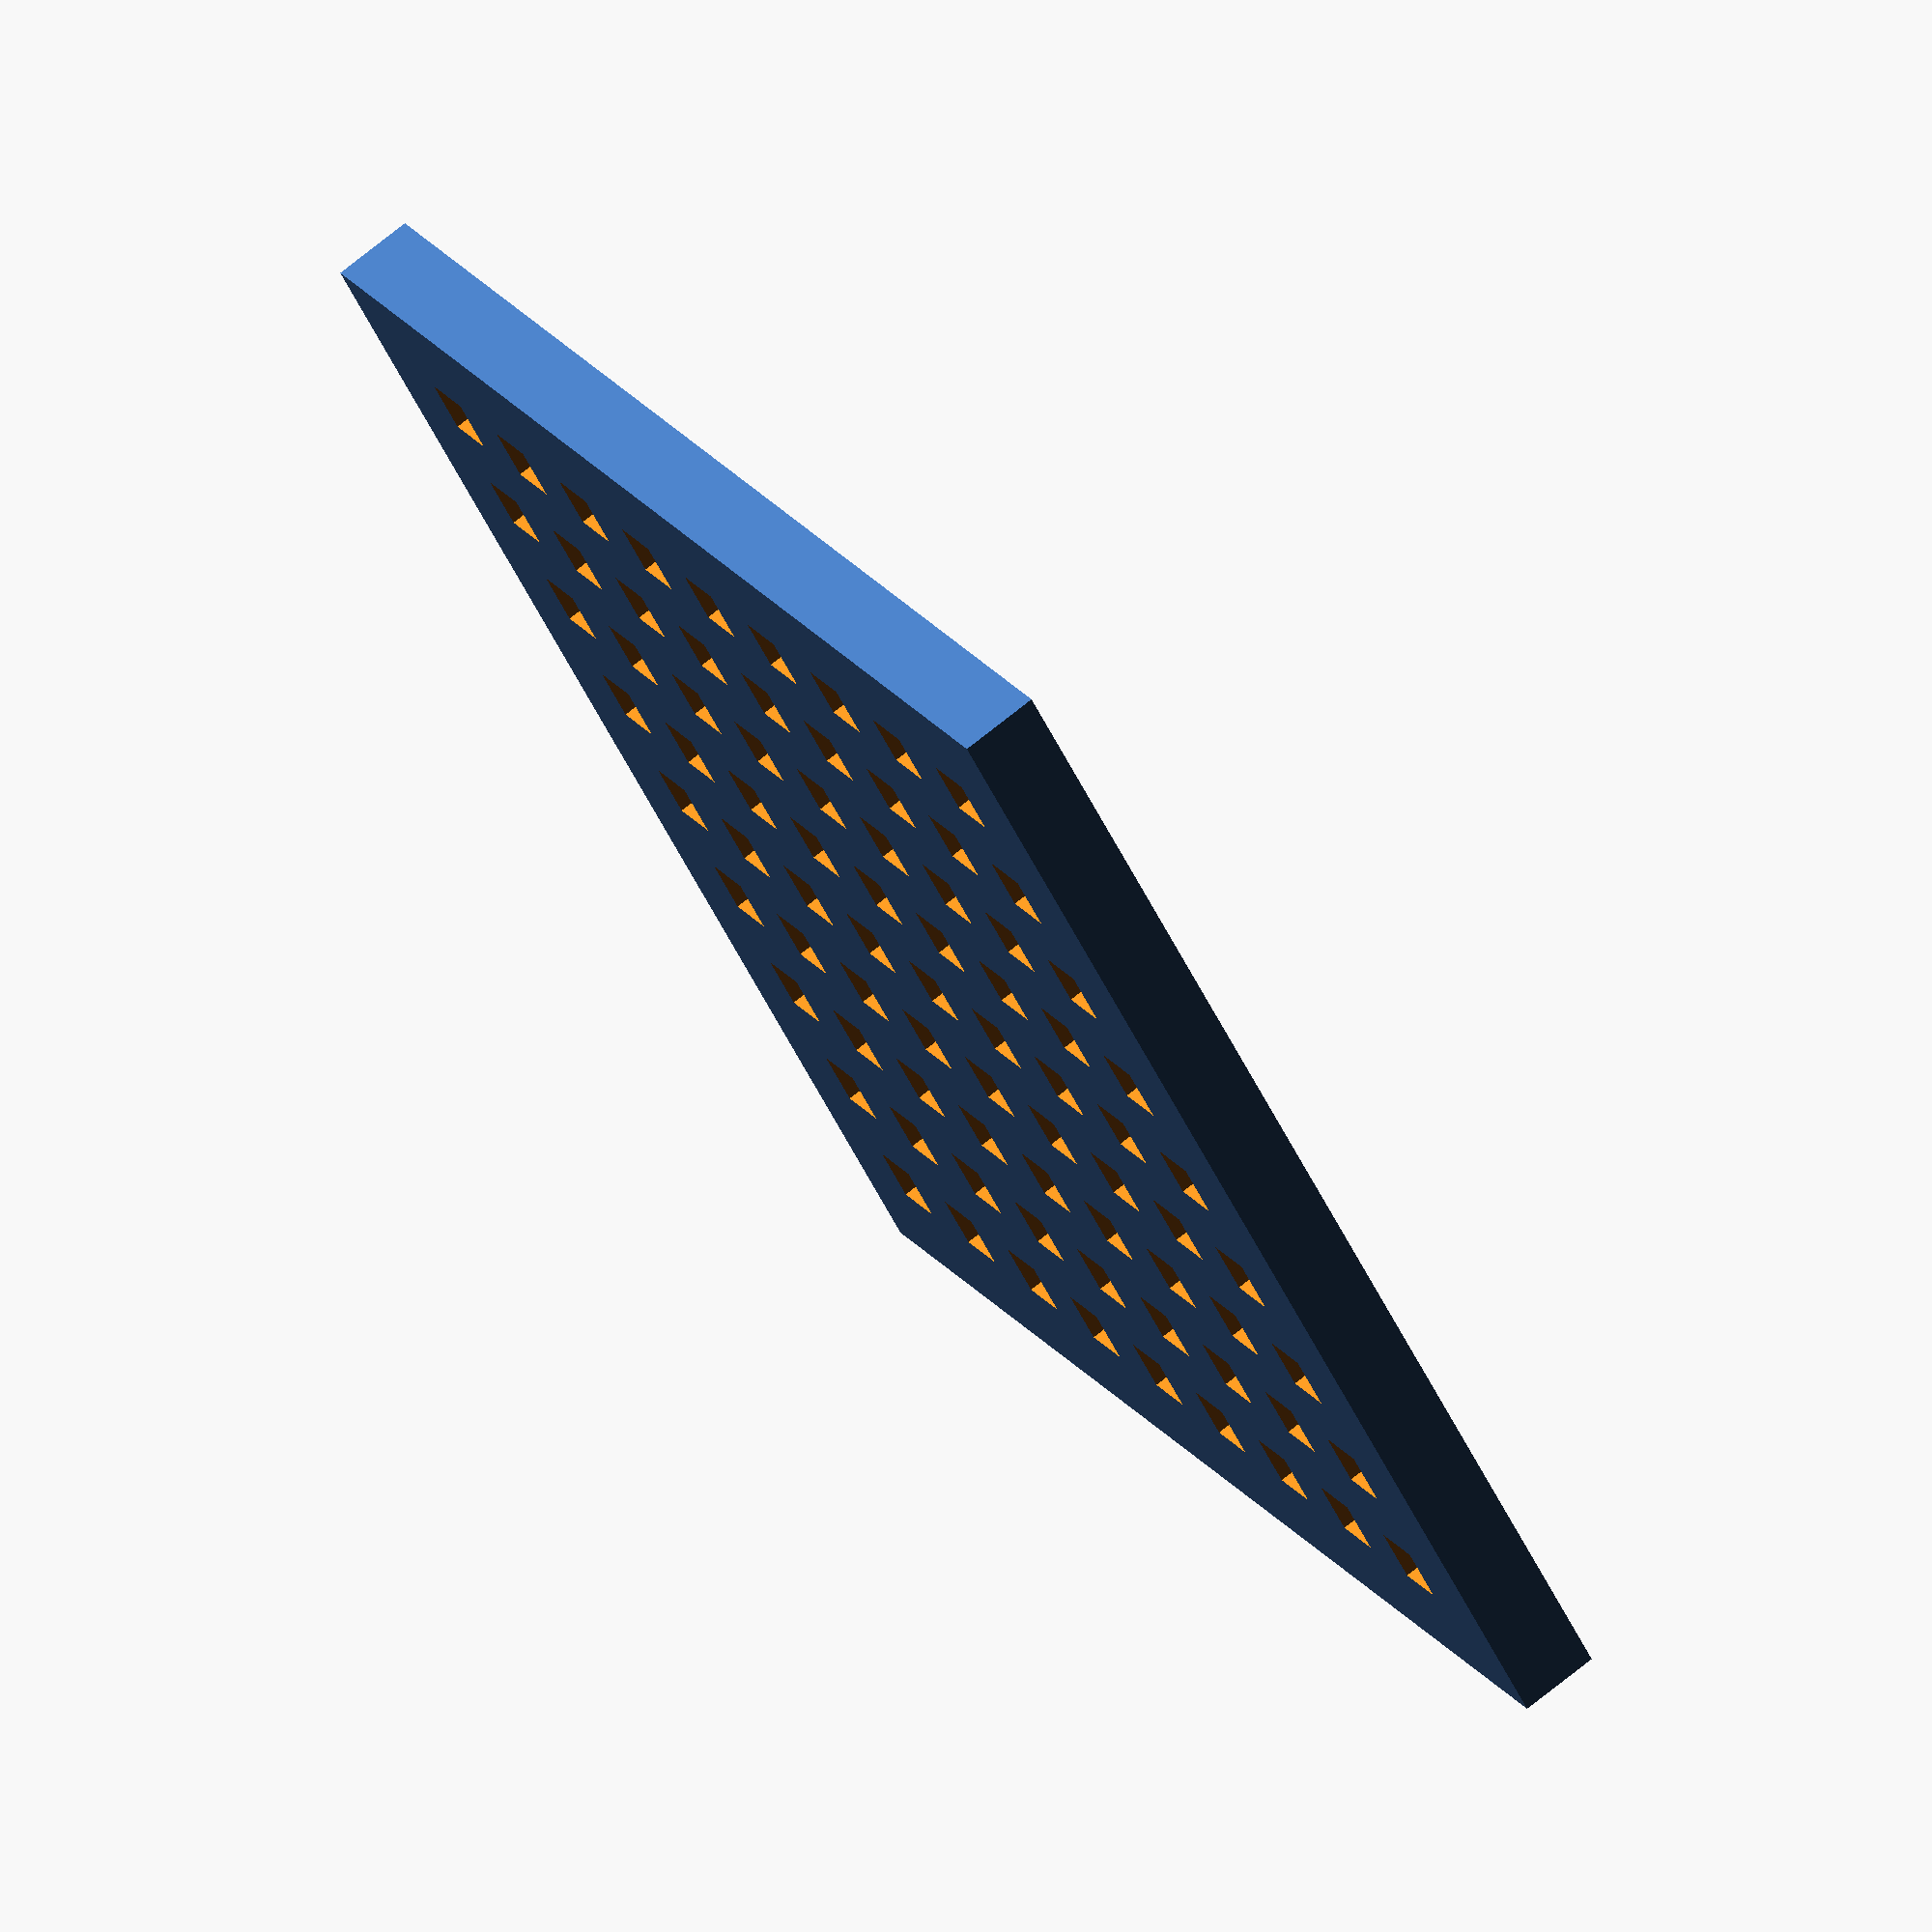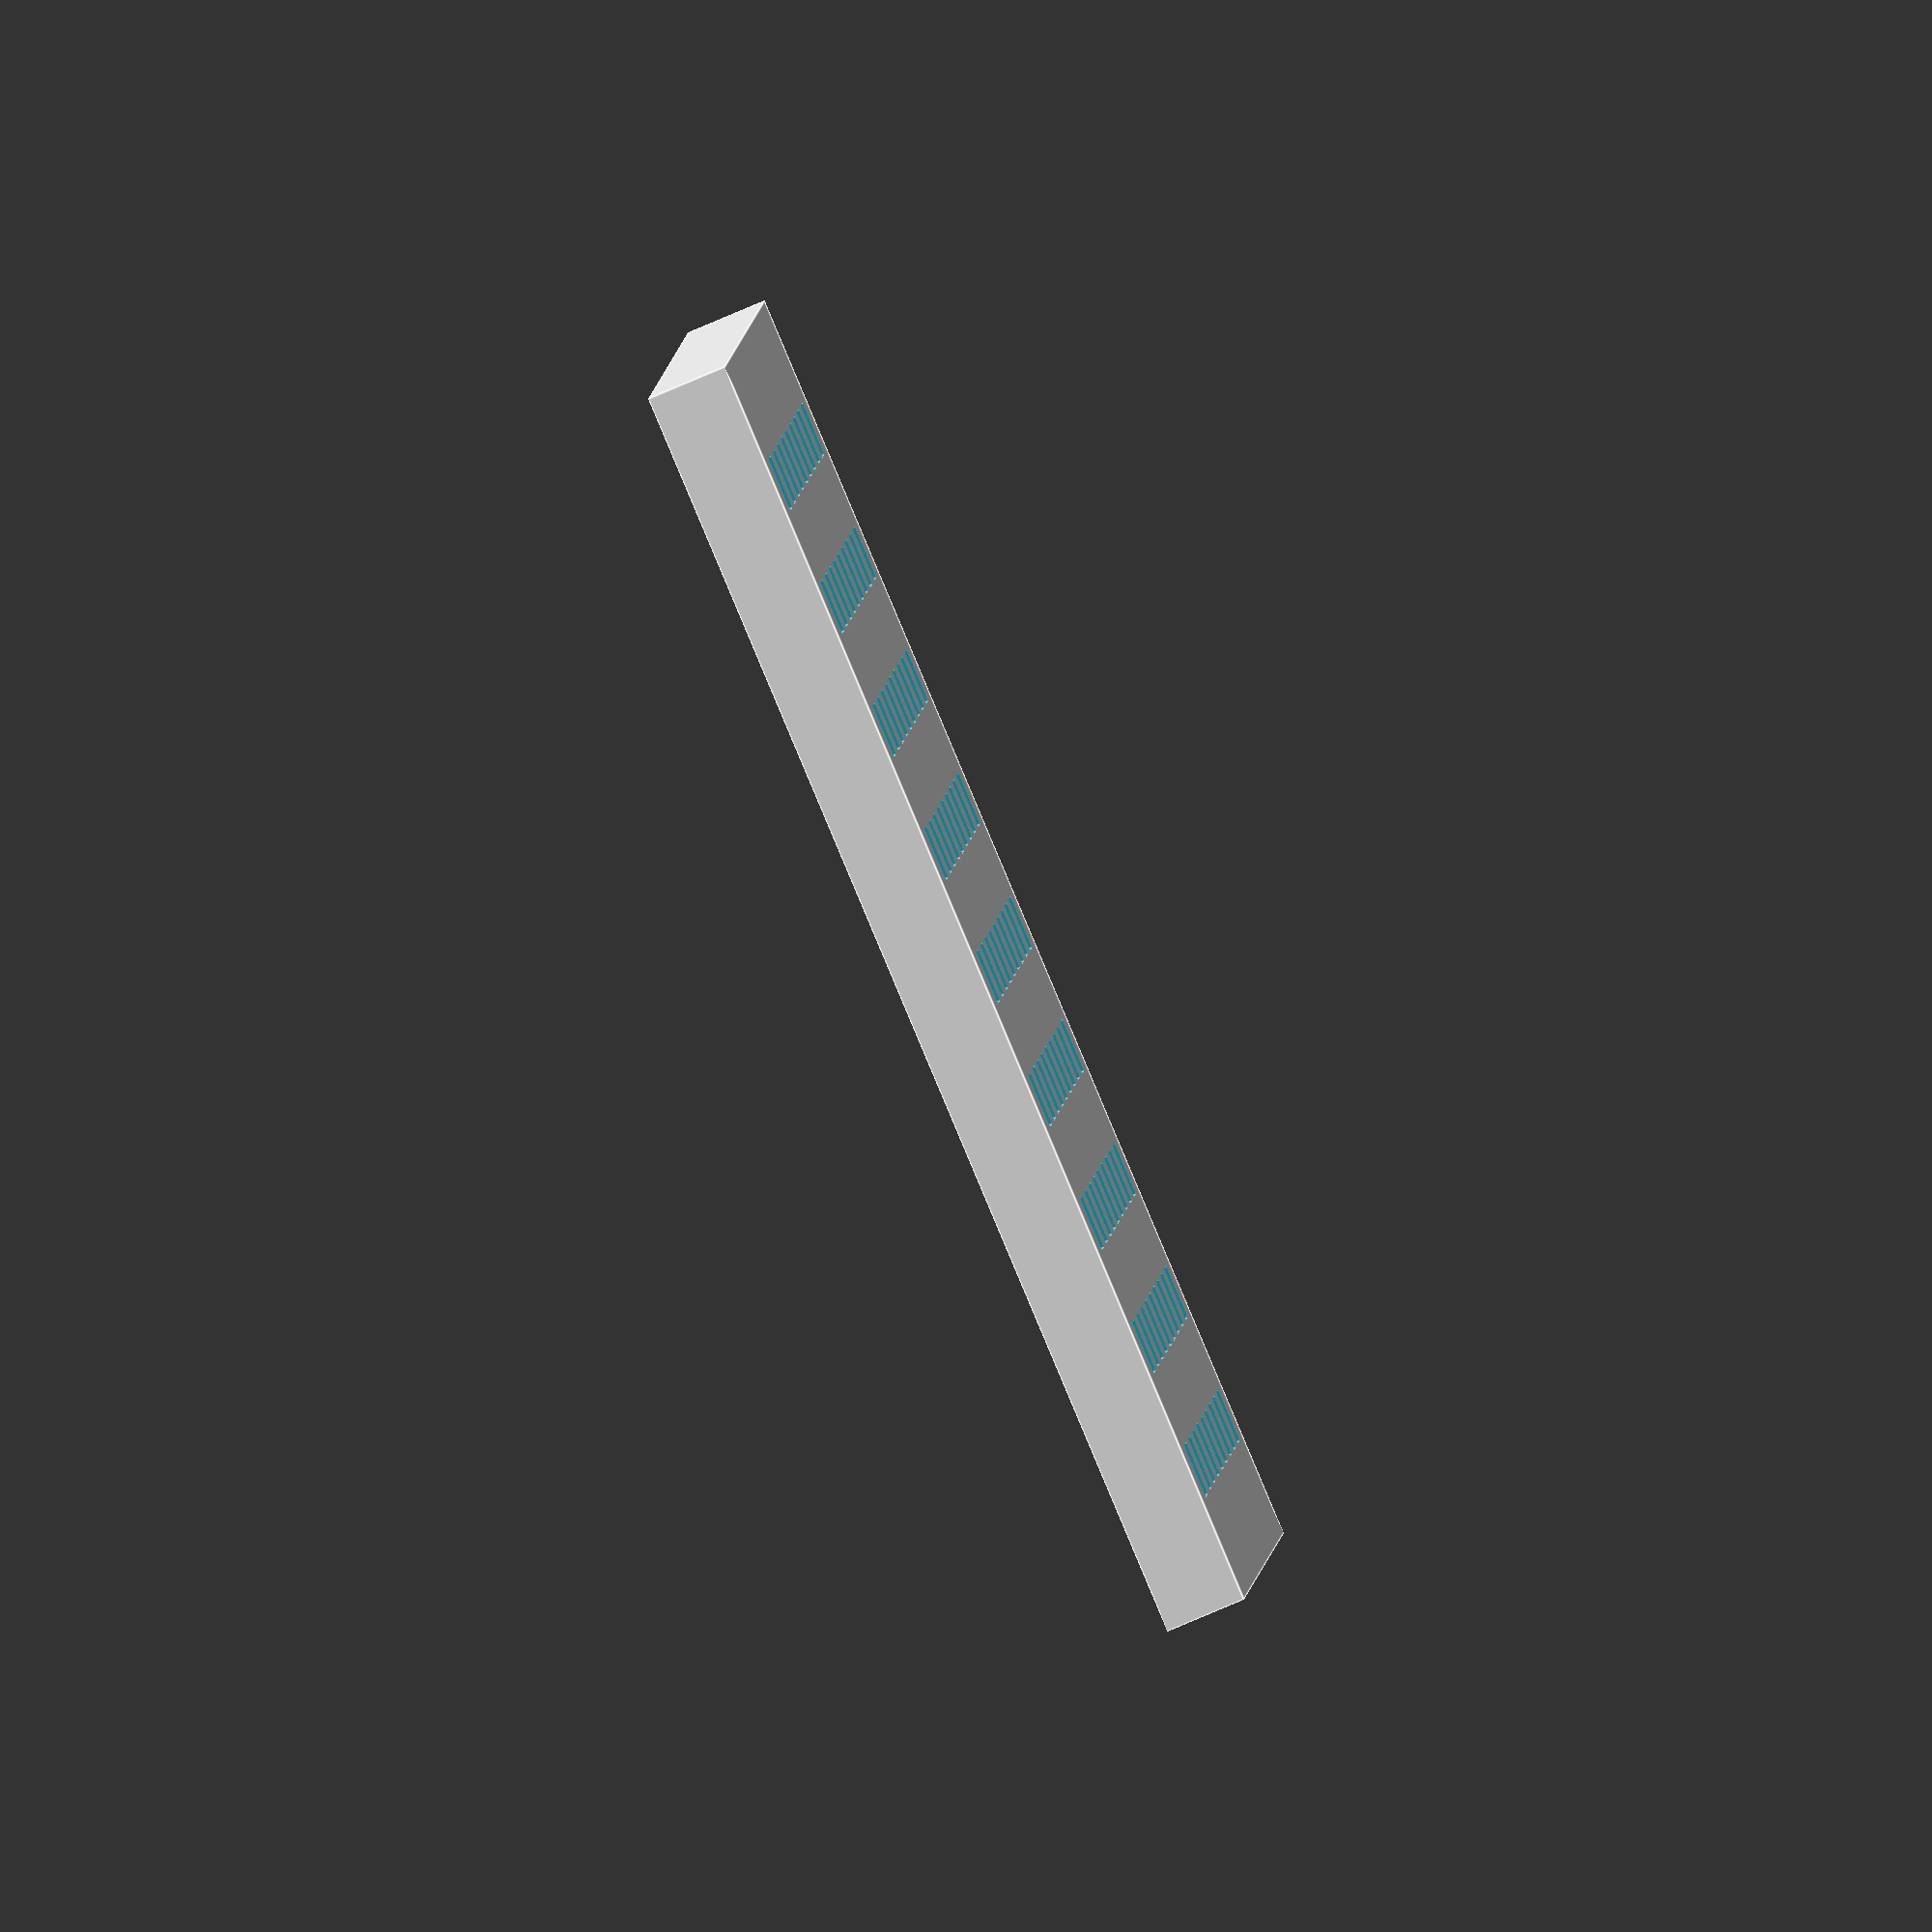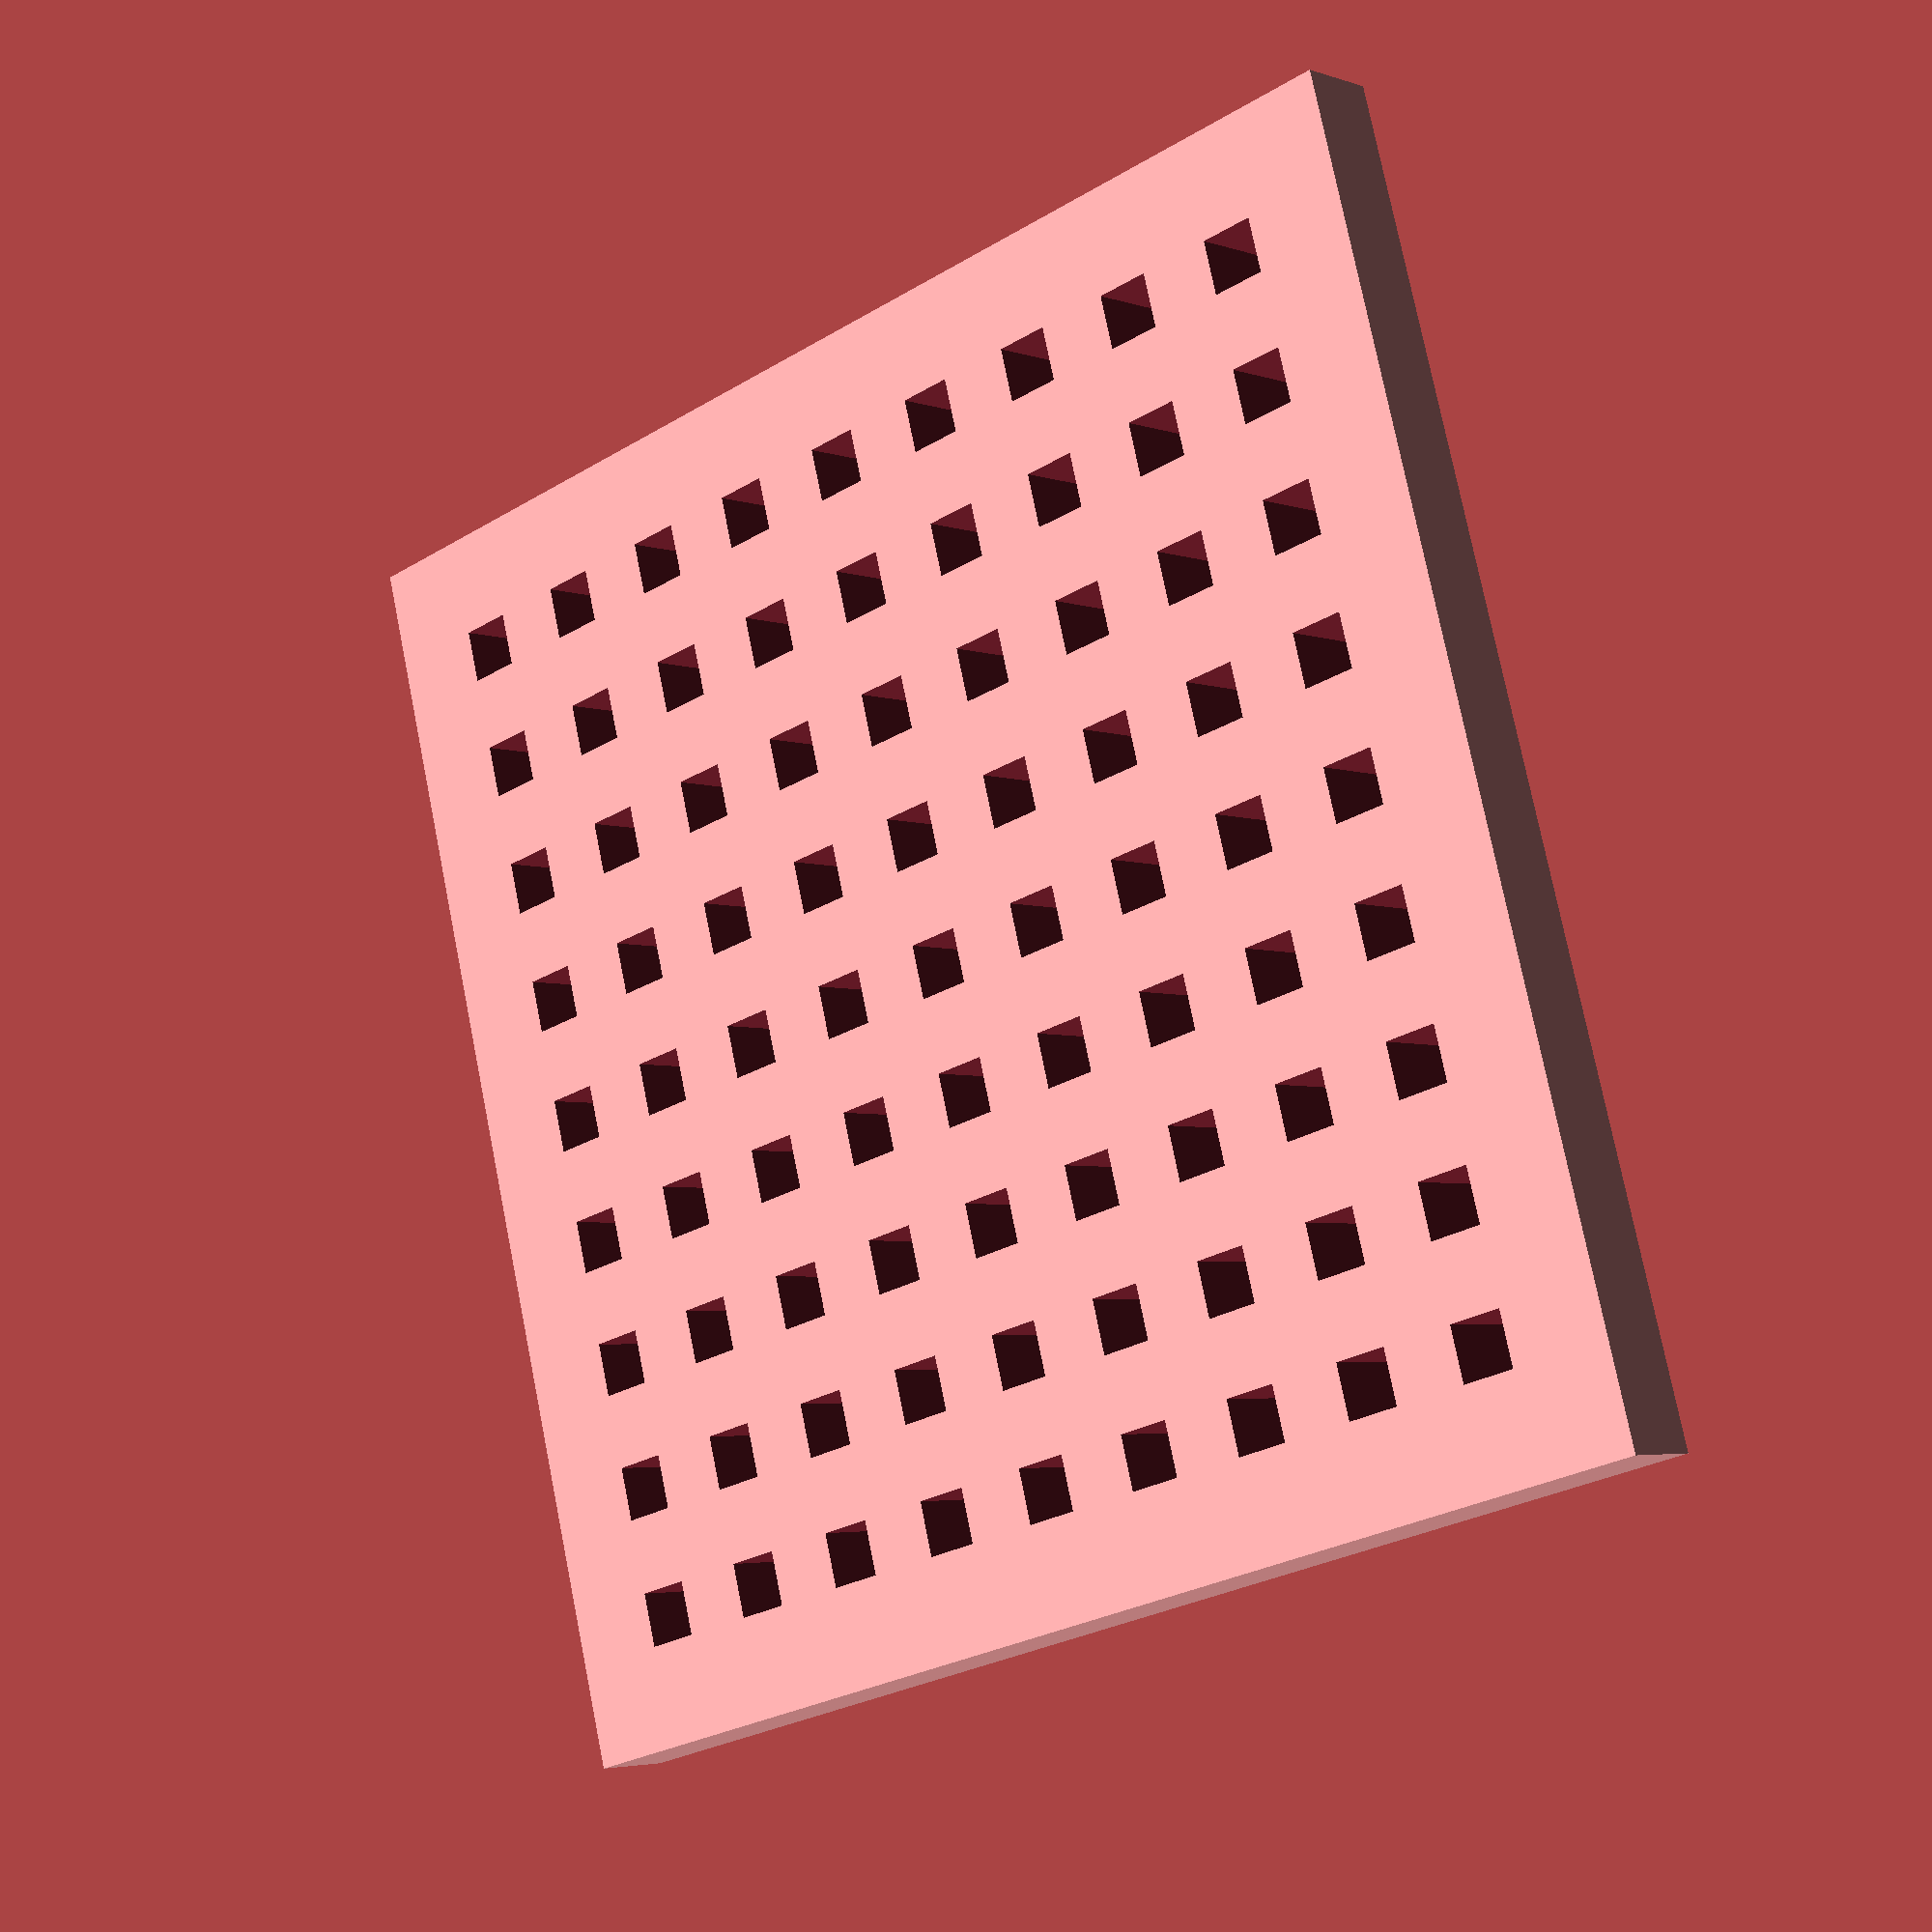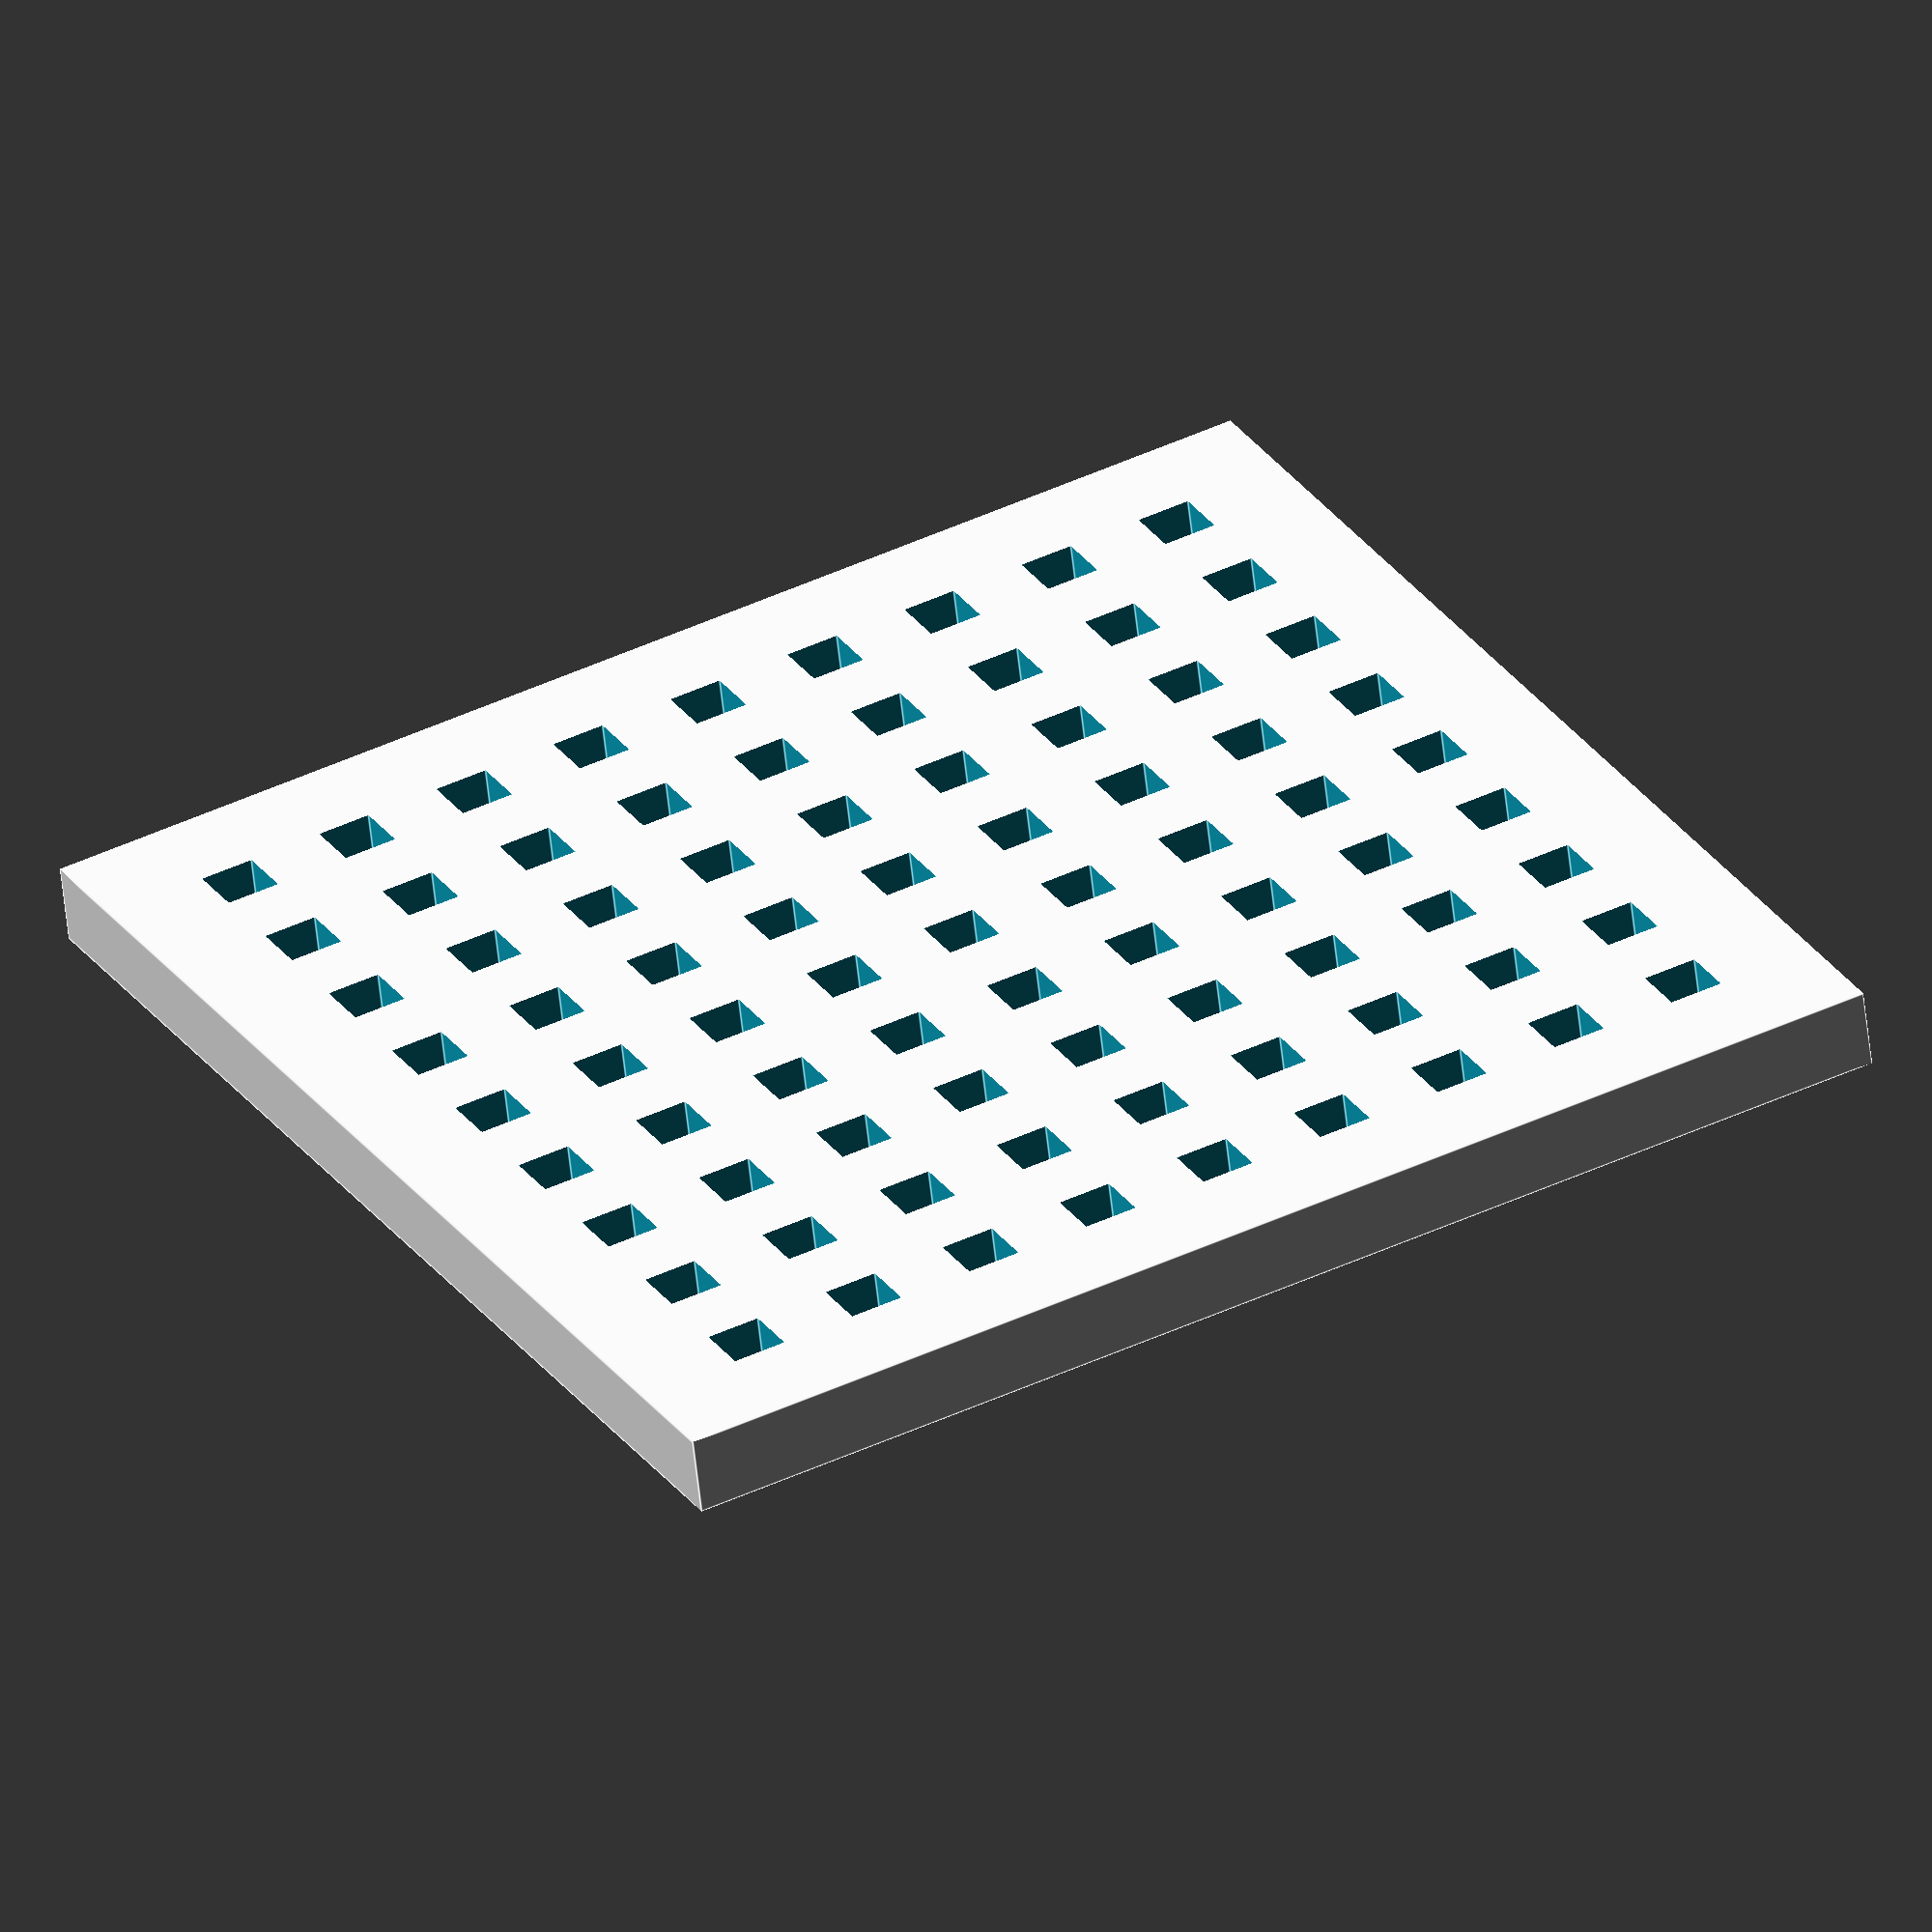
<openscad>
// Perfboard Generator
// Author: Wing Tang Wong
// Description: parametrically create a normal perfboard of a given
//              dimension.
// 

/*Customizer Variables*/
/*[Perfboard]*/
board_width = 1;
board_length = 1;
hole_spacing = 0.10; //[0.05:0.05 inch(compact), 0.10:0.10 inch(normal)]
hole_diameter = 0.042; //[0.028:0.028 inch(compact), 0.035:0.035 inch(normal/plated), 0.042:0.042 inch(normal)]

metric_or_imperial = 25.4; //[1:Metric, 25.4:Imperial]


/*[Hidden]*/
// Perfboard generator
$FN=8;
spacing=hole_spacing * metric_or_imperial  ; // 0.1" spacing or 2.54mm spacing of the holes.
holes=(hole_diameter * metric_or_imperial) ; // 0.042" or 1.0668mm holes

board_w =  board_width * metric_or_imperial ; // 4"
board_l = board_length * metric_or_imperial ; // 4"

board_h = 0.062 * 25.4 ; // 0.062" or 1.6mm height 

x_max = ( ( board_w - ( 2 * spacing ) ) / spacing );
y_max = ( ( board_l - ( 2 * spacing ) ) / spacing );

difference() {
	cube( [ board_w, board_l, board_h ] );

for (x = [0:x_max]) 
{
	for(y = [0:y_max])
	{
    translate([(x * spacing) + spacing , (y * spacing) + spacing ,0]) 
		cube( [holes, holes, board_h * 4] , center = true );
    //translate([(x * spacing) + spacing , (y * spacing) + spacing ,0]) 
	//	cylinder( r=holes/2.00 , h = board_h * 4 );
	};	
};

};
</openscad>
<views>
elev=287.3 azim=311.8 roll=231.1 proj=o view=wireframe
elev=83.1 azim=274.4 roll=292.9 proj=o view=edges
elev=4.1 azim=15.2 roll=221.7 proj=p view=solid
elev=57.6 azim=331.6 roll=6.2 proj=o view=edges
</views>
